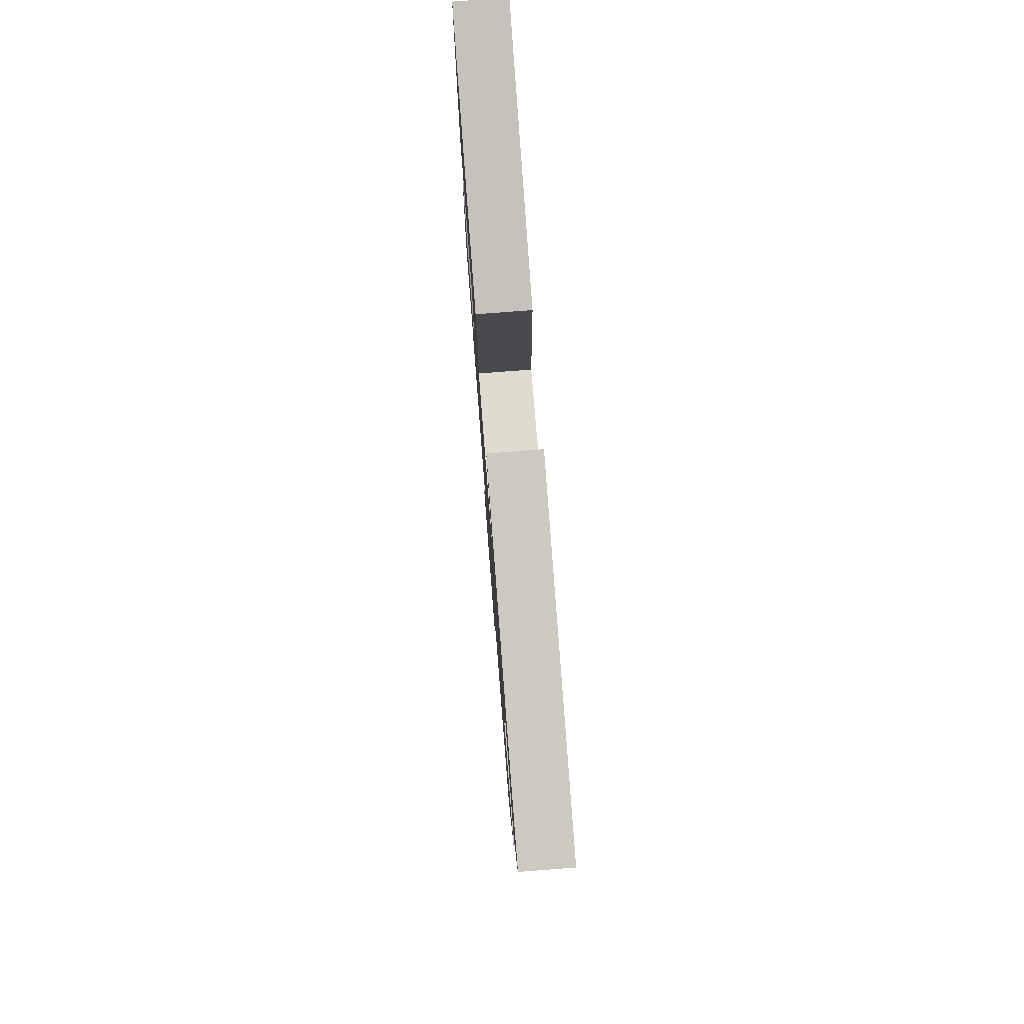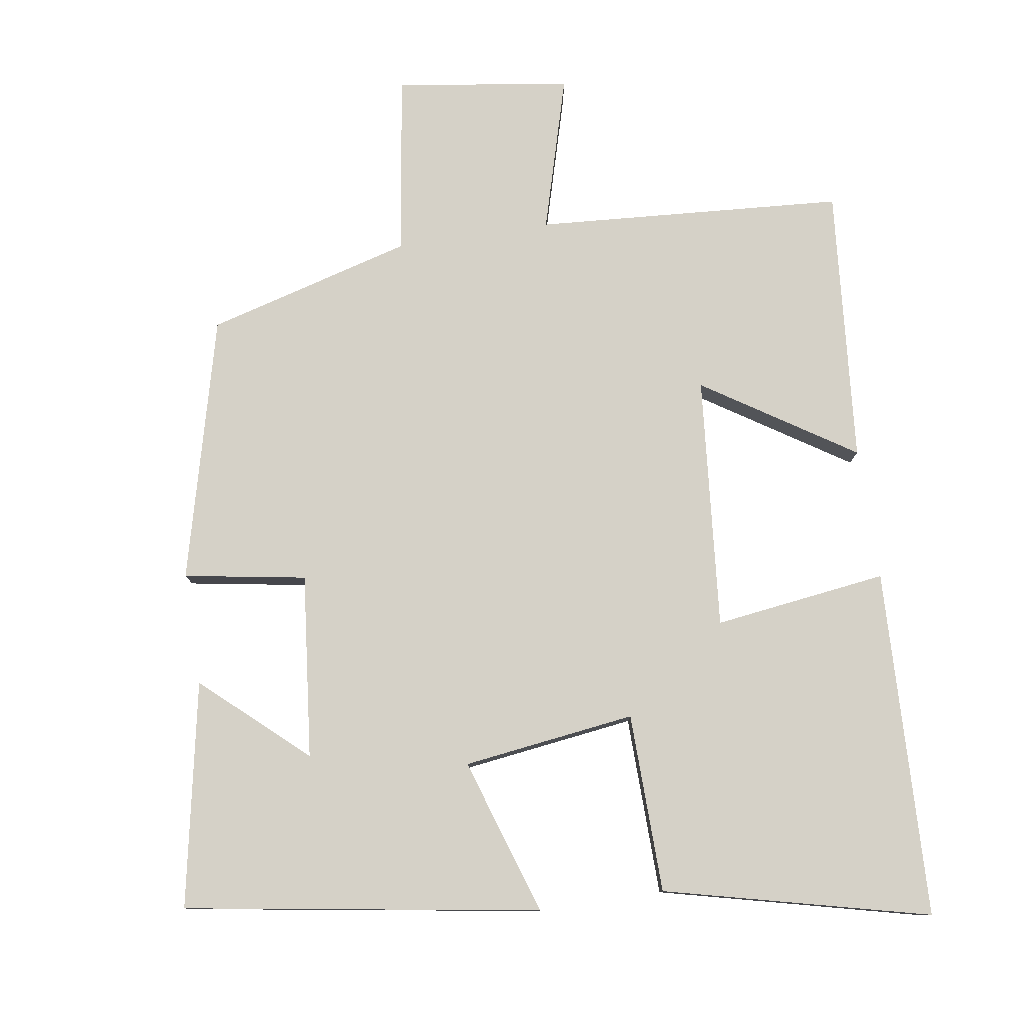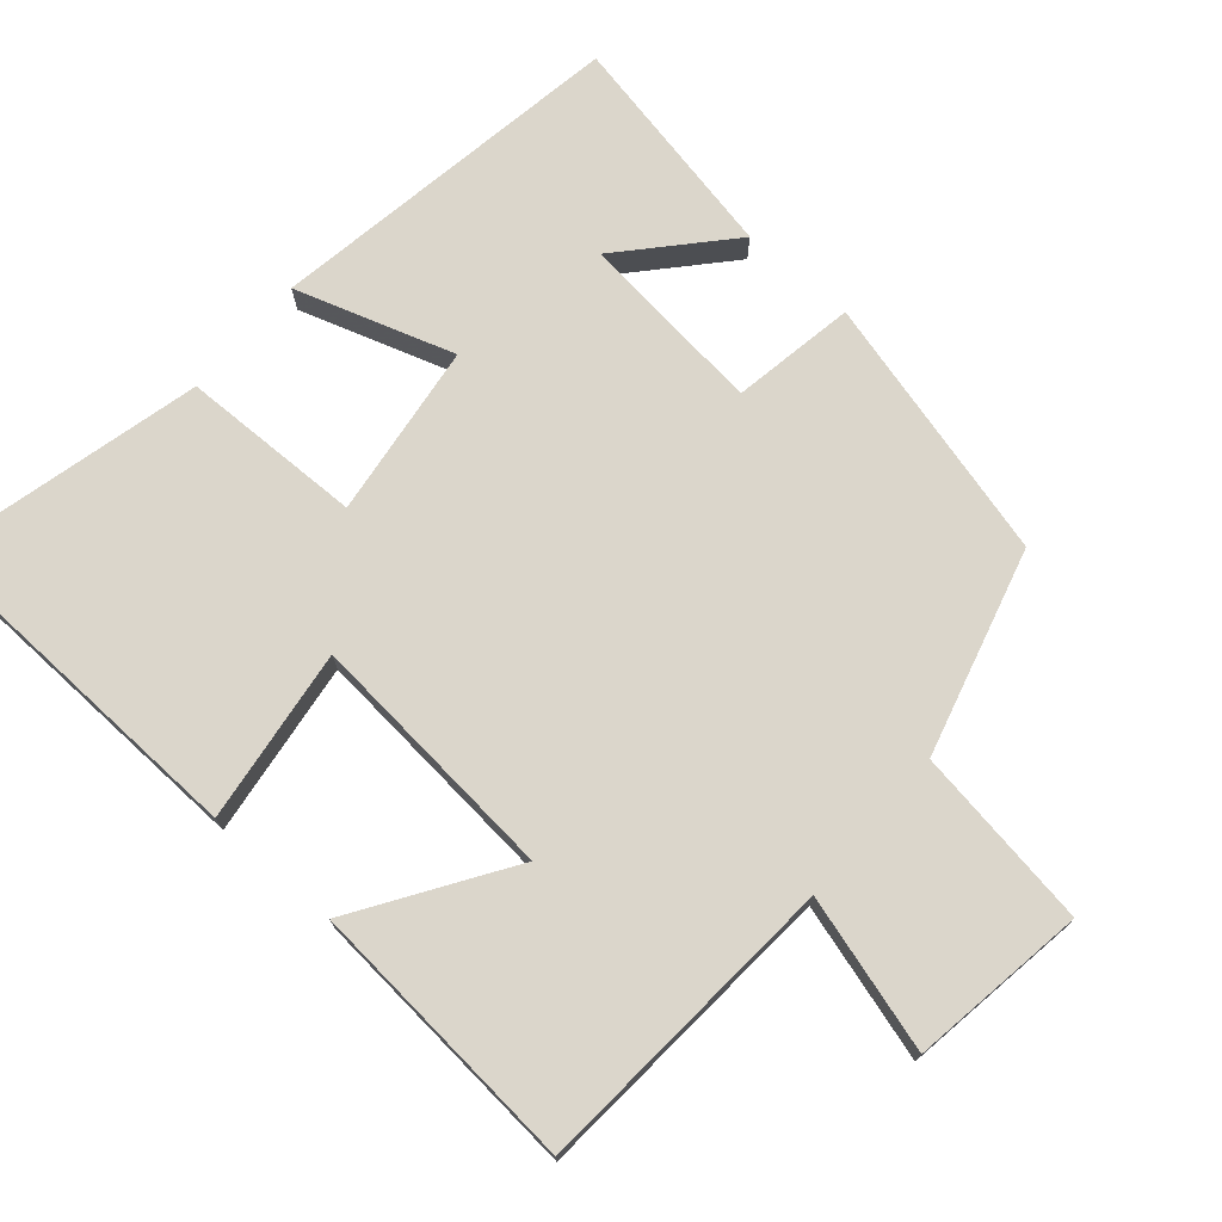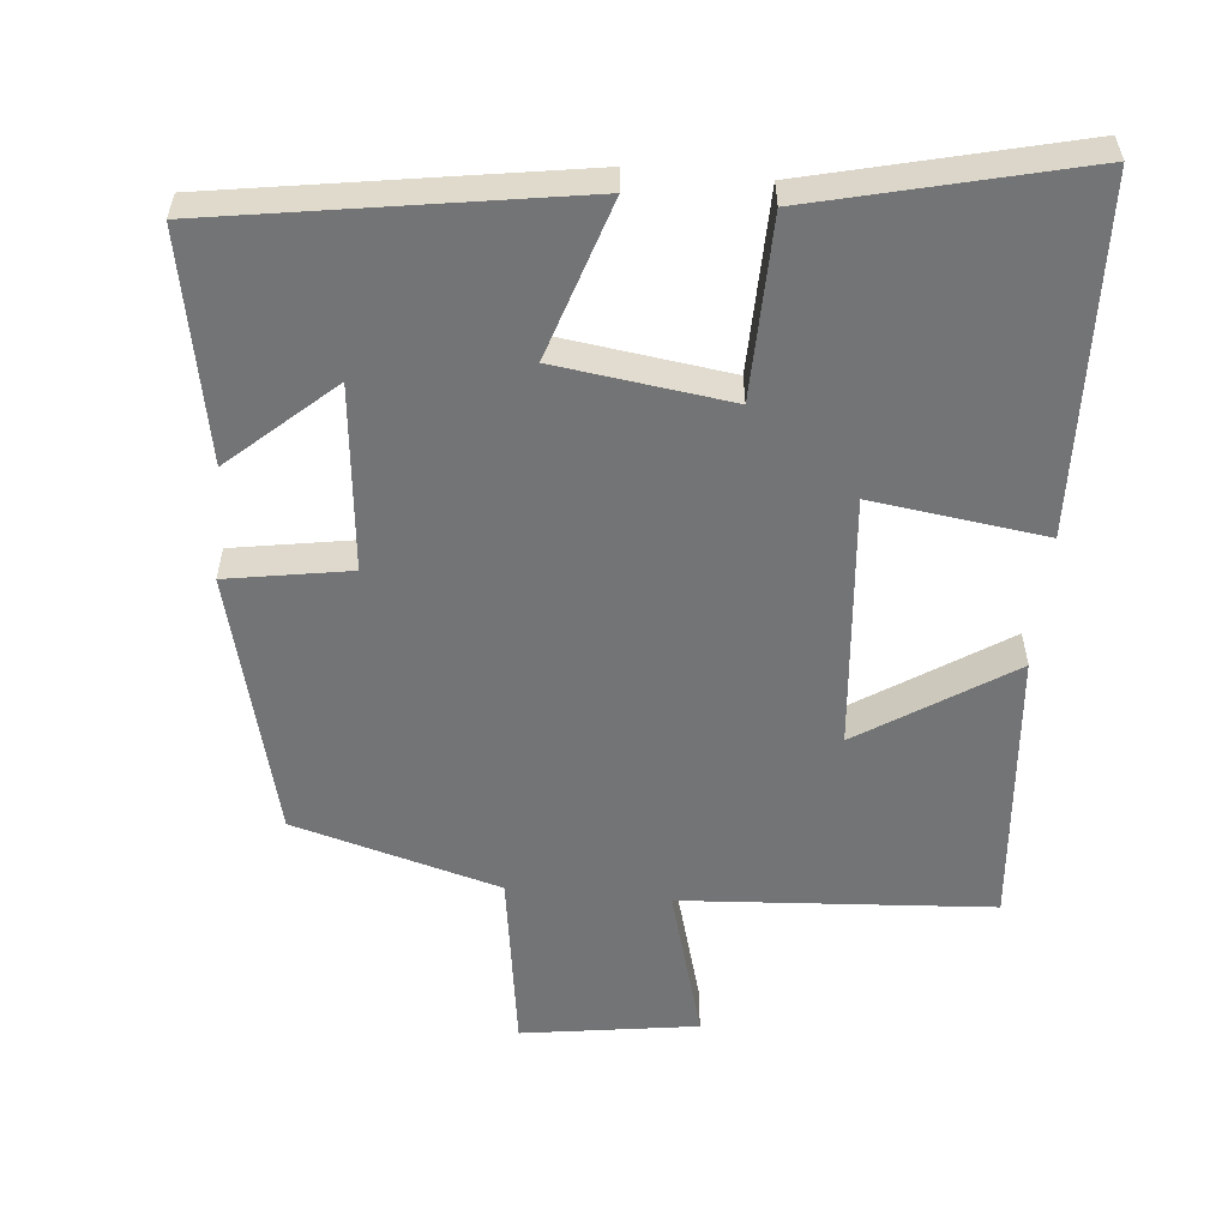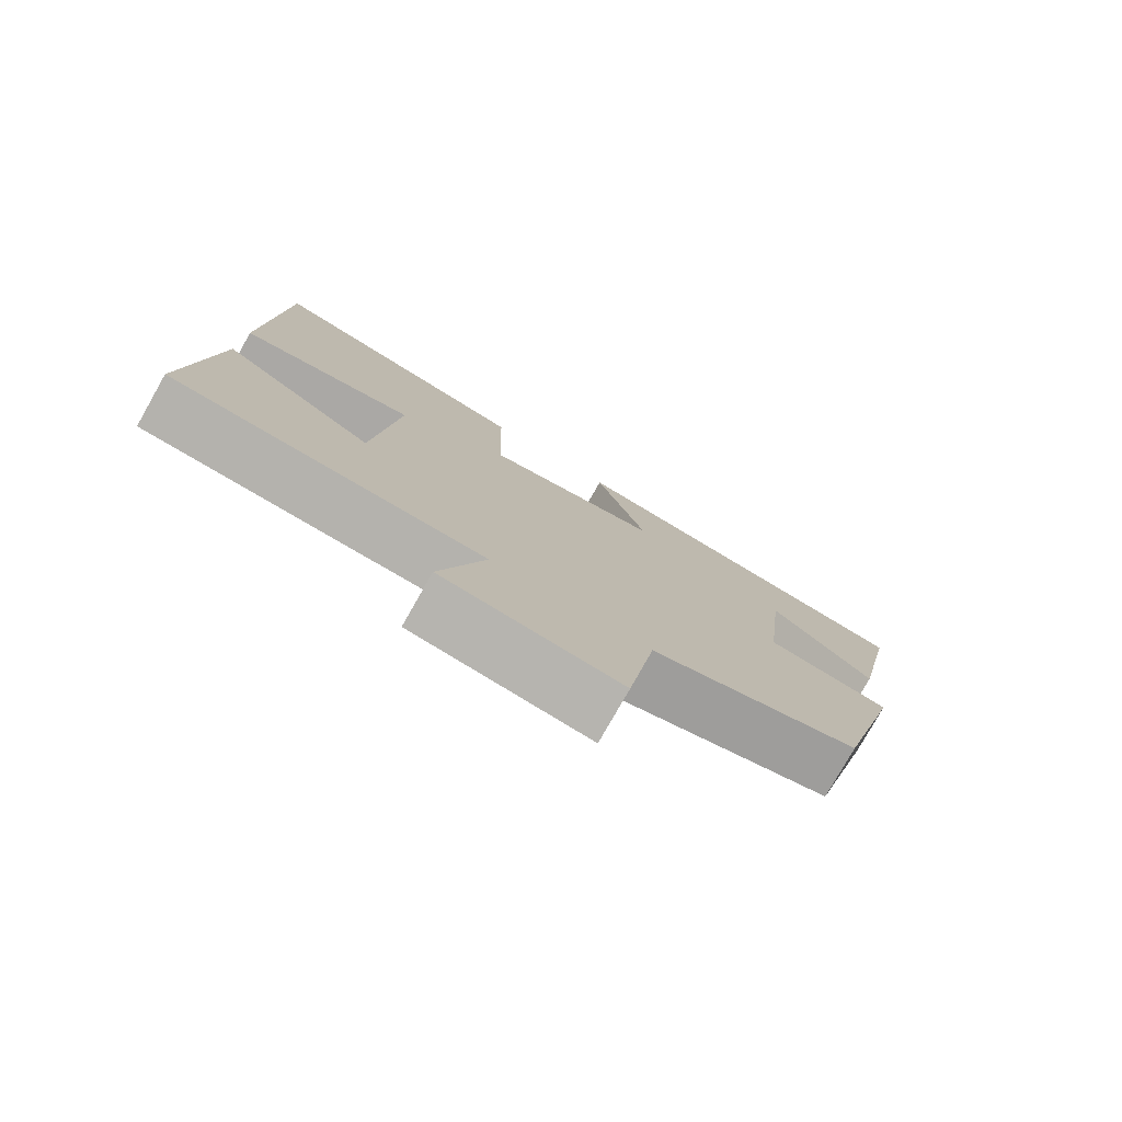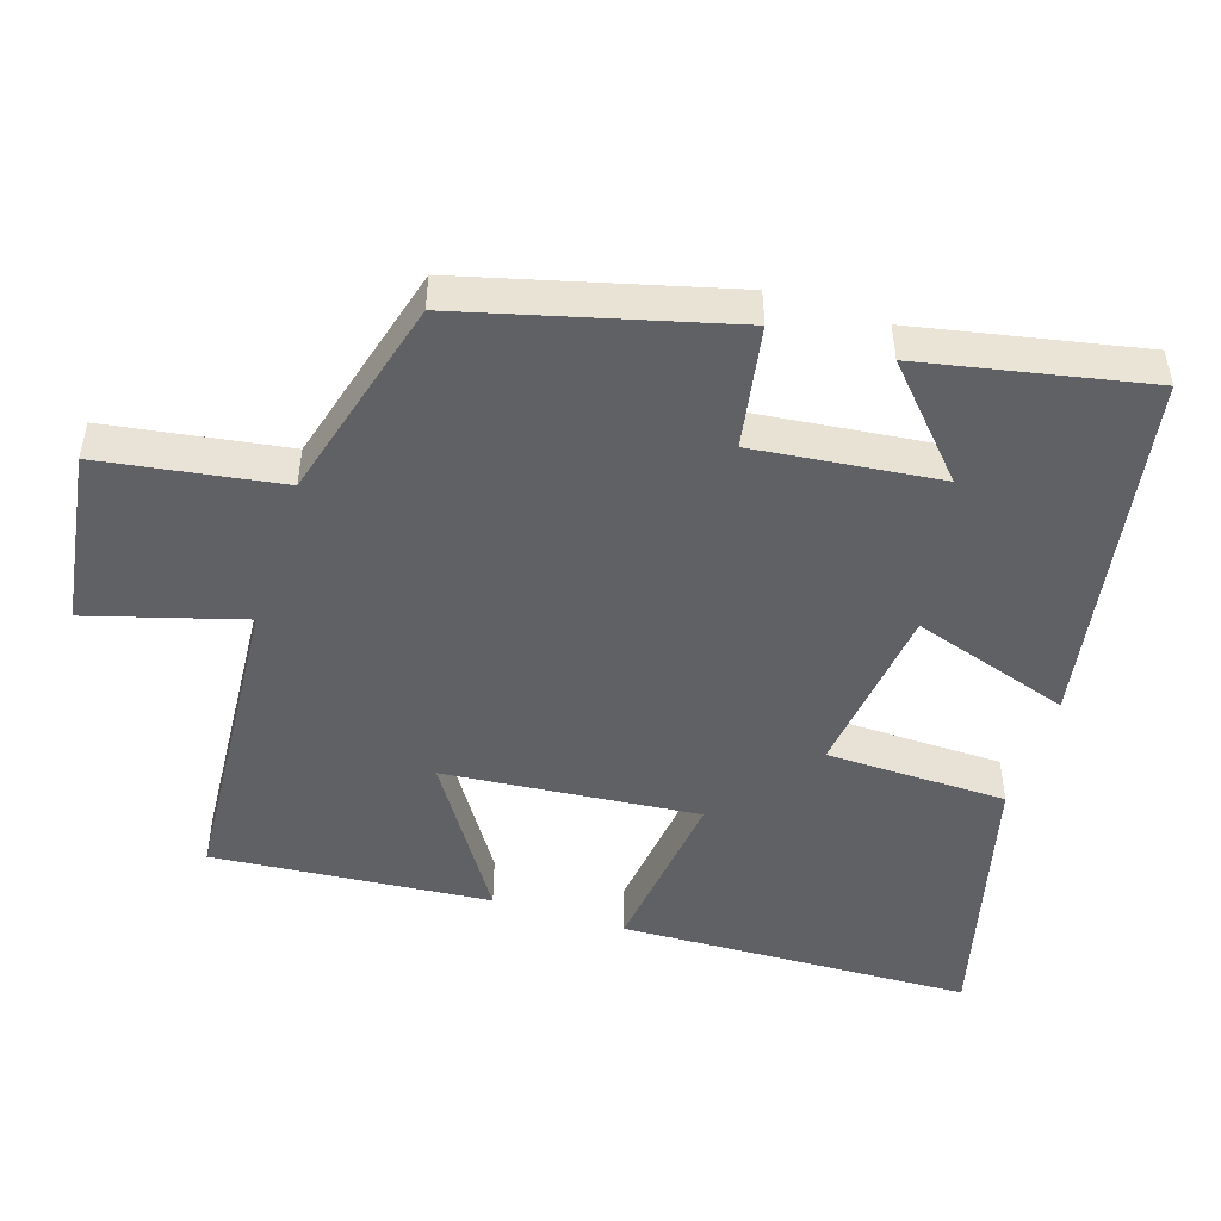
<metadata>
{"format":"obj","ext":"obj","renderer":"f3d","projection":"perspective","resolution":1024,"background":"white","views":[{"elev":77.9,"azim":-94.4,"up":"+Z"},{"elev":79.2,"azim":-8.8,"up":"+Y"},{"elev":73.6,"azim":130.9,"up":"+Y"},{"elev":-56.2,"azim":-5.5,"up":"+Y"},{"elev":-78.4,"azim":150.4,"up":"+Z"},{"elev":-48.9,"azim":-107.6,"up":"+Y"}]}
</metadata>
<code>
v -0.405 0.07 -0.421
v -0.5 0.07 -0.053
v -0.329 0.07 -0.024
v -0.357 0.07 0.234
v -0.5 0.07 0.105
v -0.562 0.07 0.42
v -0.064 0.07 0.5
v -0.135 0.07 0.28
v 0.107 0.07 0.248
v 0.112 0.07 0.5
v 0.483 0.07 0.591
v 0.5 0.07 0.102
v 0.258 0.07 0.134
v 0.29 0.07 -0.22
v 0.5 0.07 -0.084
v 0.533 0.07 -0.47
v 0.102 0.07 -0.5
v 0.164 0.07 -0.716
v -0.08 0.07 -0.752
v -0.118 0.07 -0.5
v -0.405 0 -0.421
v -0.5 0 -0.053
v -0.329 0 -0.024
v -0.357 0 0.234
v -0.5 0 0.105
v -0.562 0 0.42
v -0.064 0 0.5
v -0.135 0 0.28
v 0.107 0 0.248
v 0.112 0 0.5
v 0.483 0 0.591
v 0.5 0 0.102
v 0.258 0 0.134
v 0.29 0 -0.22
v 0.5 0 -0.084
v 0.533 0 -0.47
v 0.102 0 -0.5
v 0.164 0 -0.716
v -0.08 0 -0.752
v -0.118 0 -0.5
f 17 18 19 20
f 16 17 20
f 15 16 20
f 14 15 20
f 13 14 20 1
f 11 12 13
f 10 11 13
f 9 10 13
f 8 9 13 1
f 4 5 6 7
f 3 4 7 8
f 1 2 3
f 1 3 8
f 40 39 38 37
f 40 37 36
f 40 36 35
f 40 35 34
f 21 40 34 33
f 33 32 31
f 33 31 30
f 33 30 29
f 21 33 29 28
f 27 26 25 24
f 28 27 24 23
f 23 22 21
f 28 23 21
f 1 21 22 2
f 2 22 23 3
f 3 23 24 4
f 4 24 25 5
f 5 25 26 6
f 6 26 27 7
f 7 27 28 8
f 8 28 29 9
f 9 29 30 10
f 10 30 31 11
f 11 31 32 12
f 12 32 33 13
f 13 33 34 14
f 14 34 35 15
f 15 35 36 16
f 16 36 37 17
f 17 37 38 18
f 18 38 39 19
f 19 39 40 20
f 20 40 21 1

</code>
